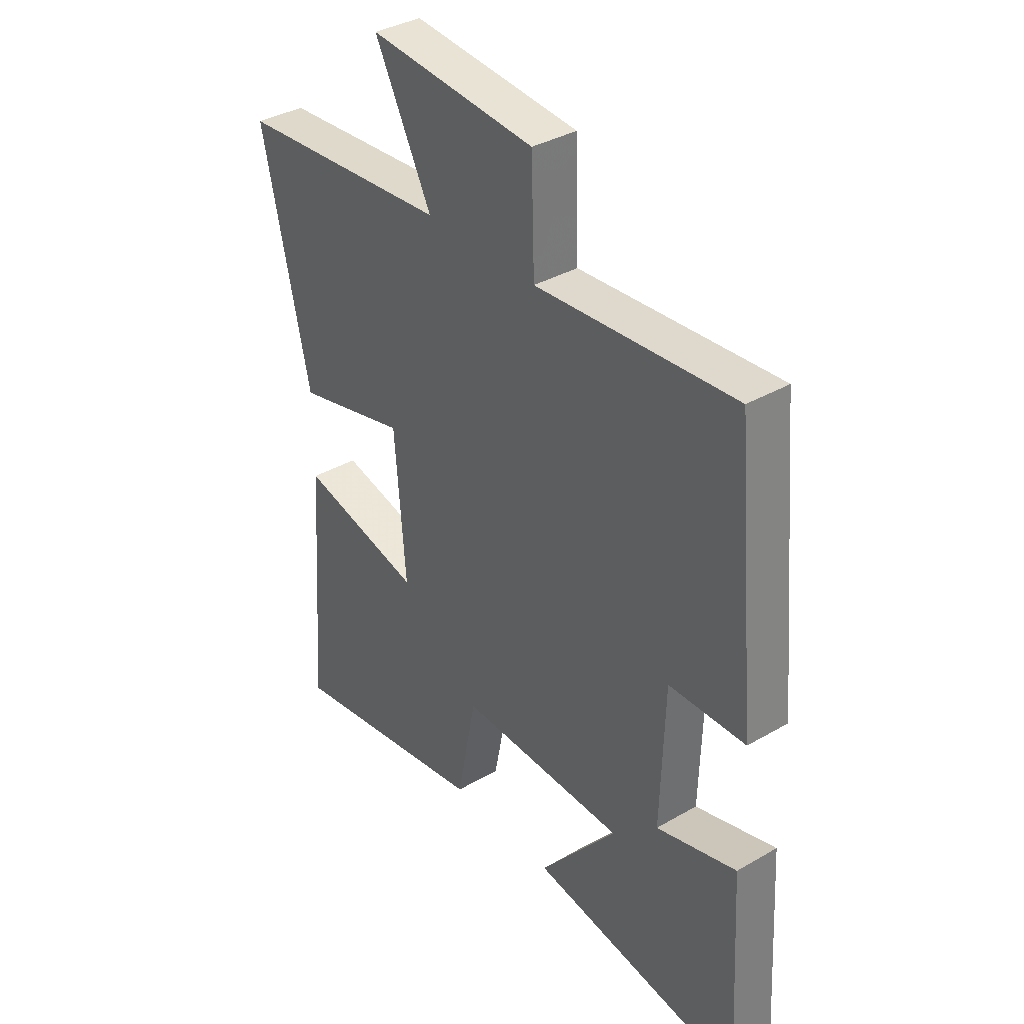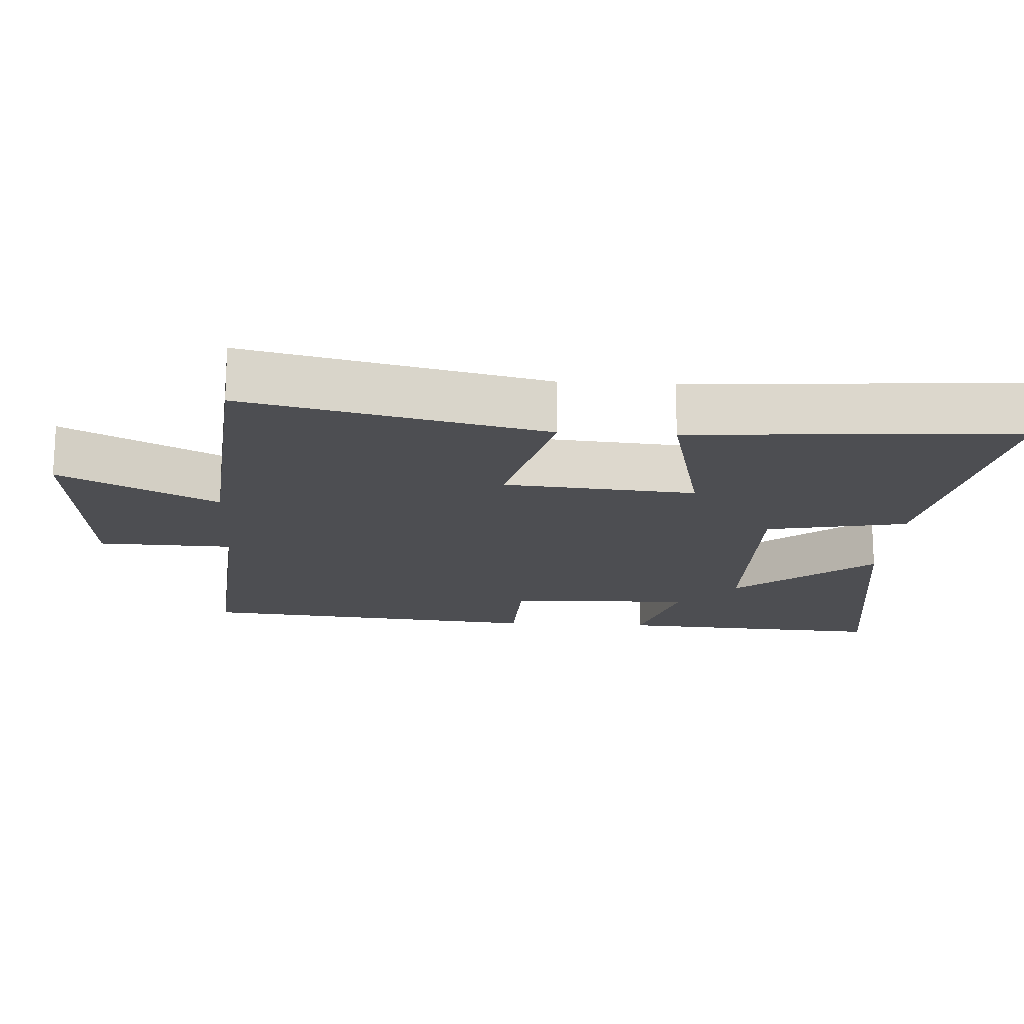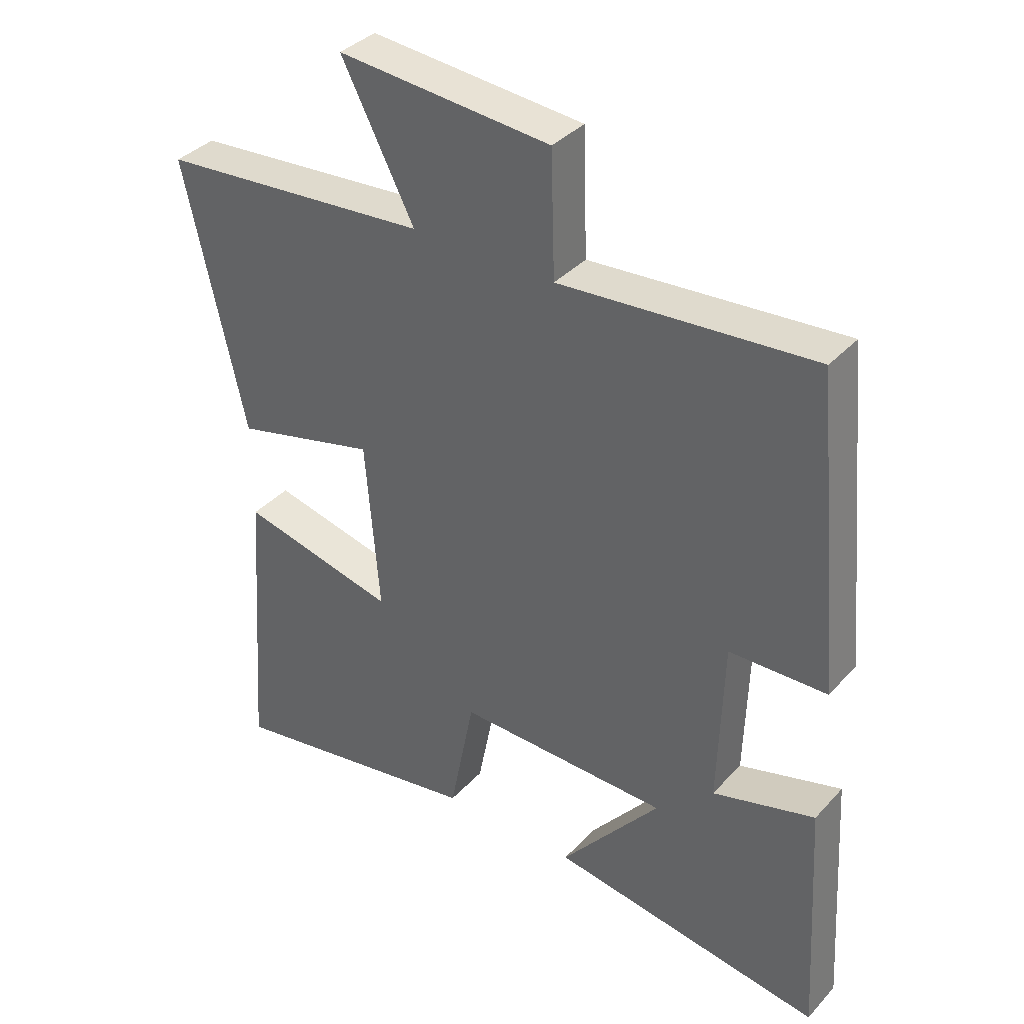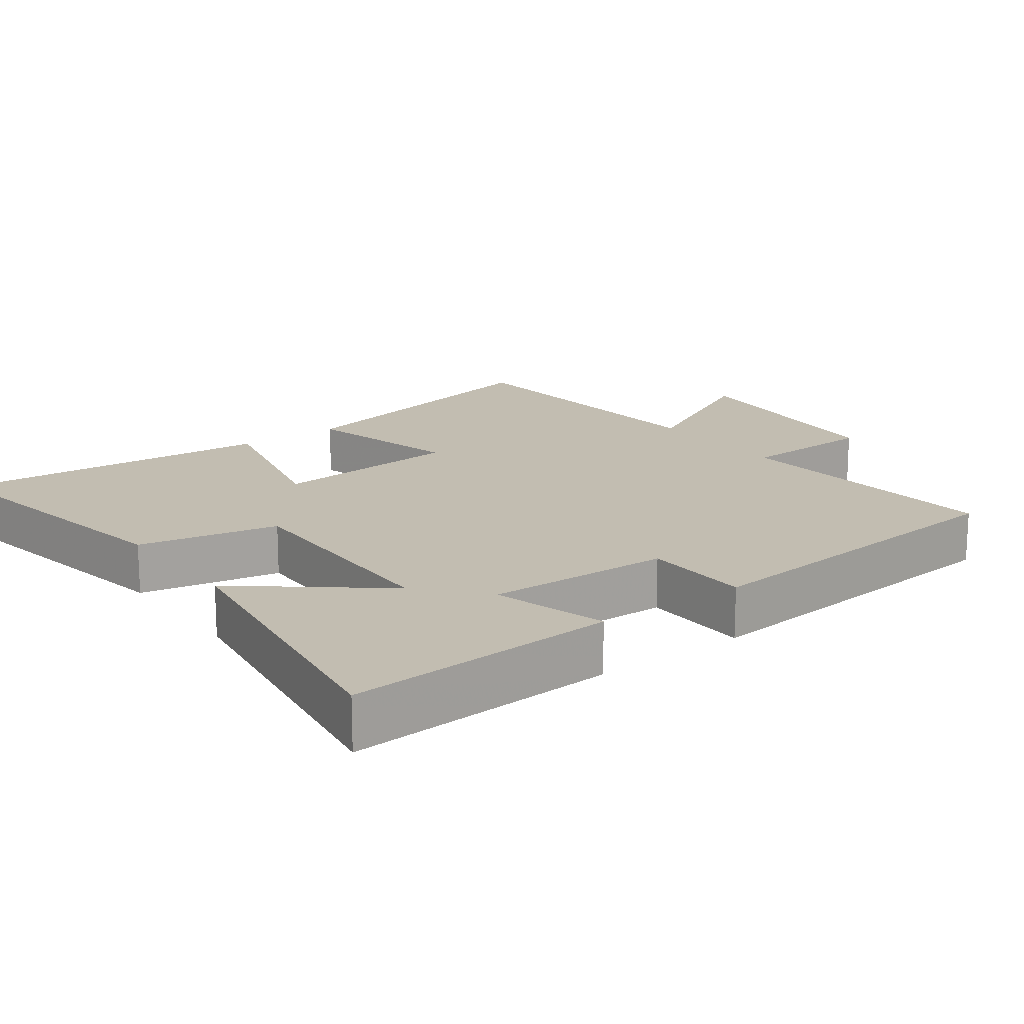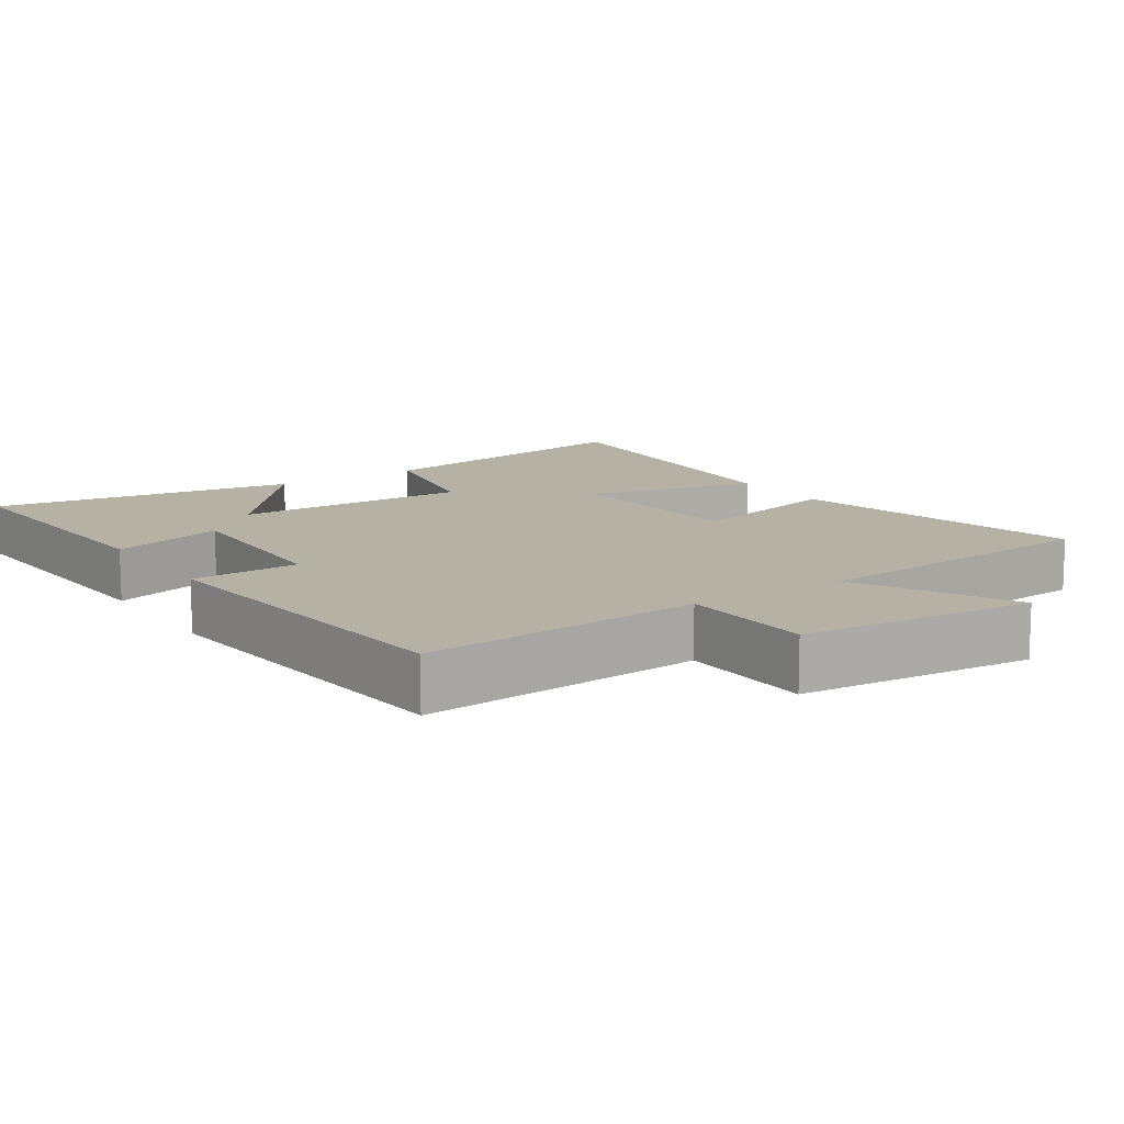
<metadata>
{"format":"obj","ext":"obj","renderer":"f3d","projection":"perspective","resolution":1024,"background":"white","views":[{"elev":36.3,"azim":-127.1,"up":"+Z"},{"elev":-17.2,"azim":86.5,"up":"+Y"},{"elev":36.8,"azim":-143.4,"up":"+Z"},{"elev":16.9,"azim":-126.5,"up":"+Y"},{"elev":12.0,"azim":-33.6,"up":"+Y"}]}
</metadata>
<code>
v -0.523 0.07 -0.565
v -0.5 0.07 -0.18
v -0.339 0.07 -0.226
v -0.347 0.07 0.036
v -0.5 0.07 0.04
v -0.454 0.07 0.531
v -0.056 0.07 0.5
v -0.05 0.07 0.692
v 0.284 0.07 0.72
v 0.17 0.07 0.5
v 0.595 0.07 0.466
v 0.5 0.07 0.045
v 0.276 0.07 0.101
v 0.254 0.07 -0.169
v 0.5 0.07 -0.111
v 0.533 0.07 -0.57
v 0.125 0.07 -0.5
v 0.086 0.07 -0.301
v -0.248 0.07 -0.307
v -0.091 0.07 -0.5
v -0.523 0 -0.565
v -0.5 0 -0.18
v -0.339 0 -0.226
v -0.347 0 0.036
v -0.5 0 0.04
v -0.454 0 0.531
v -0.056 0 0.5
v -0.05 0 0.692
v 0.284 0 0.72
v 0.17 0 0.5
v 0.595 0 0.466
v 0.5 0 0.045
v 0.276 0 0.101
v 0.254 0 -0.169
v 0.5 0 -0.111
v 0.533 0 -0.57
v 0.125 0 -0.5
v 0.086 0 -0.301
v -0.248 0 -0.307
v -0.091 0 -0.5
f 19 20 1 2
f 15 16 17 18
f 14 15 18 19
f 13 14 19
f 10 11 12 13
f 10 13 19
f 7 8 9 10
f 7 10 19
f 4 5 6 7
f 3 4 7 19
f 2 3 19
f 22 21 40 39
f 38 37 36 35
f 39 38 35 34
f 39 34 33
f 33 32 31 30
f 39 33 30
f 30 29 28 27
f 39 30 27
f 27 26 25 24
f 39 27 24 23
f 39 23 22
f 1 21 22 2
f 2 22 23 3
f 3 23 24 4
f 4 24 25 5
f 5 25 26 6
f 6 26 27 7
f 7 27 28 8
f 8 28 29 9
f 9 29 30 10
f 10 30 31 11
f 11 31 32 12
f 12 32 33 13
f 13 33 34 14
f 14 34 35 15
f 15 35 36 16
f 16 36 37 17
f 17 37 38 18
f 18 38 39 19
f 19 39 40 20
f 20 40 21 1

</code>
